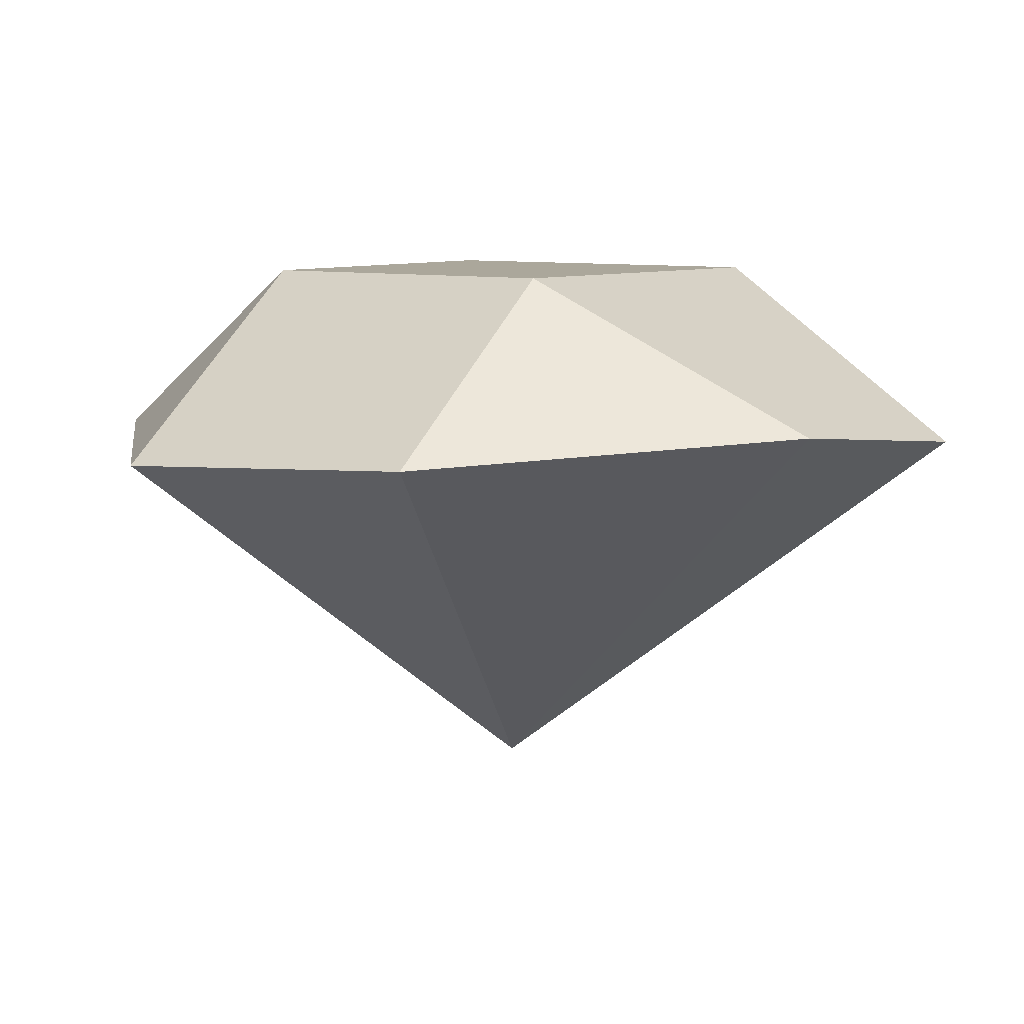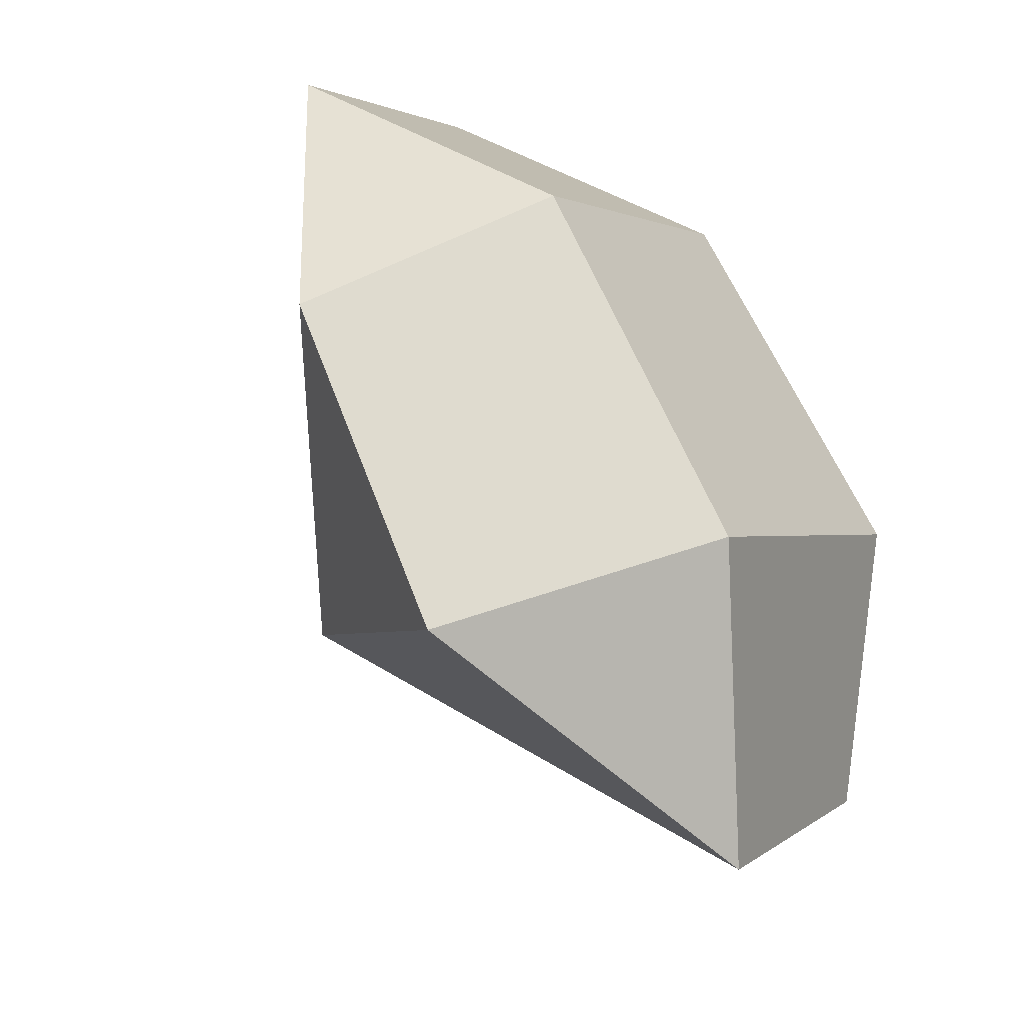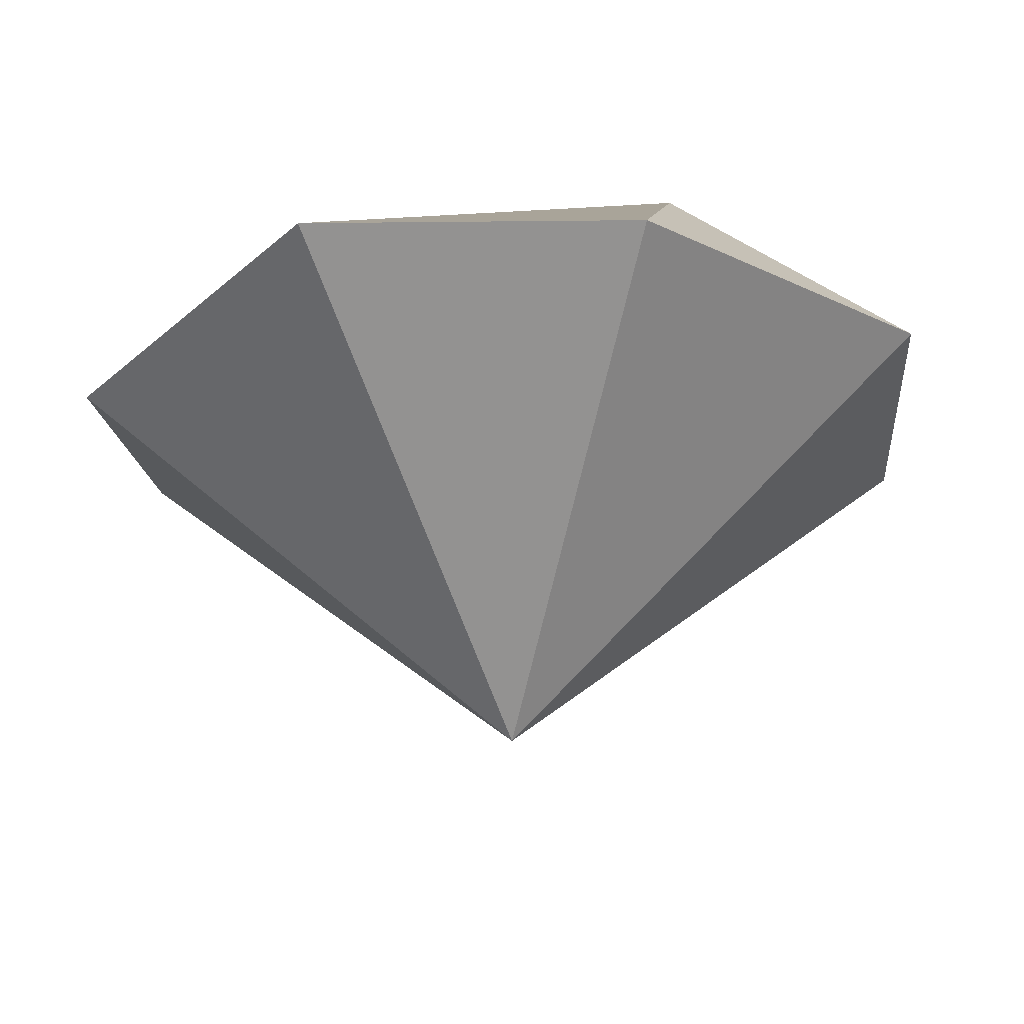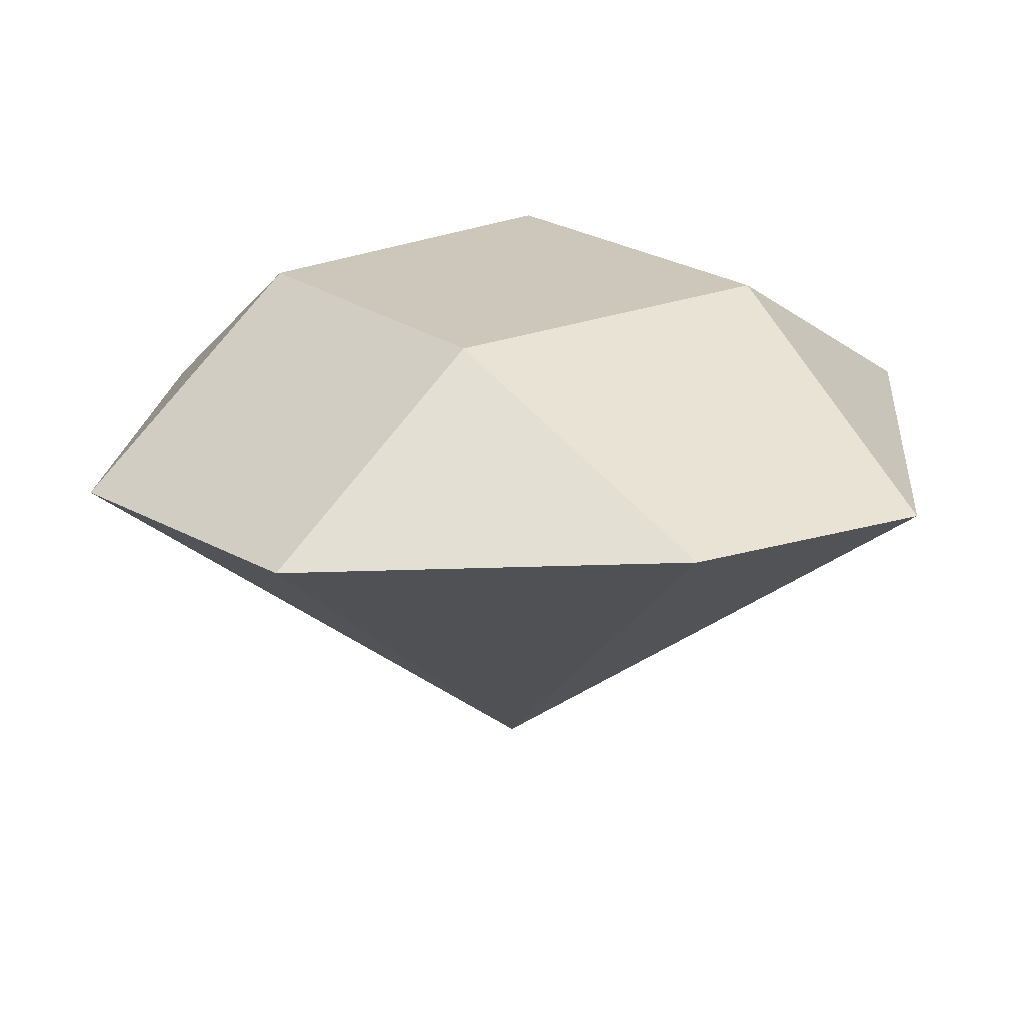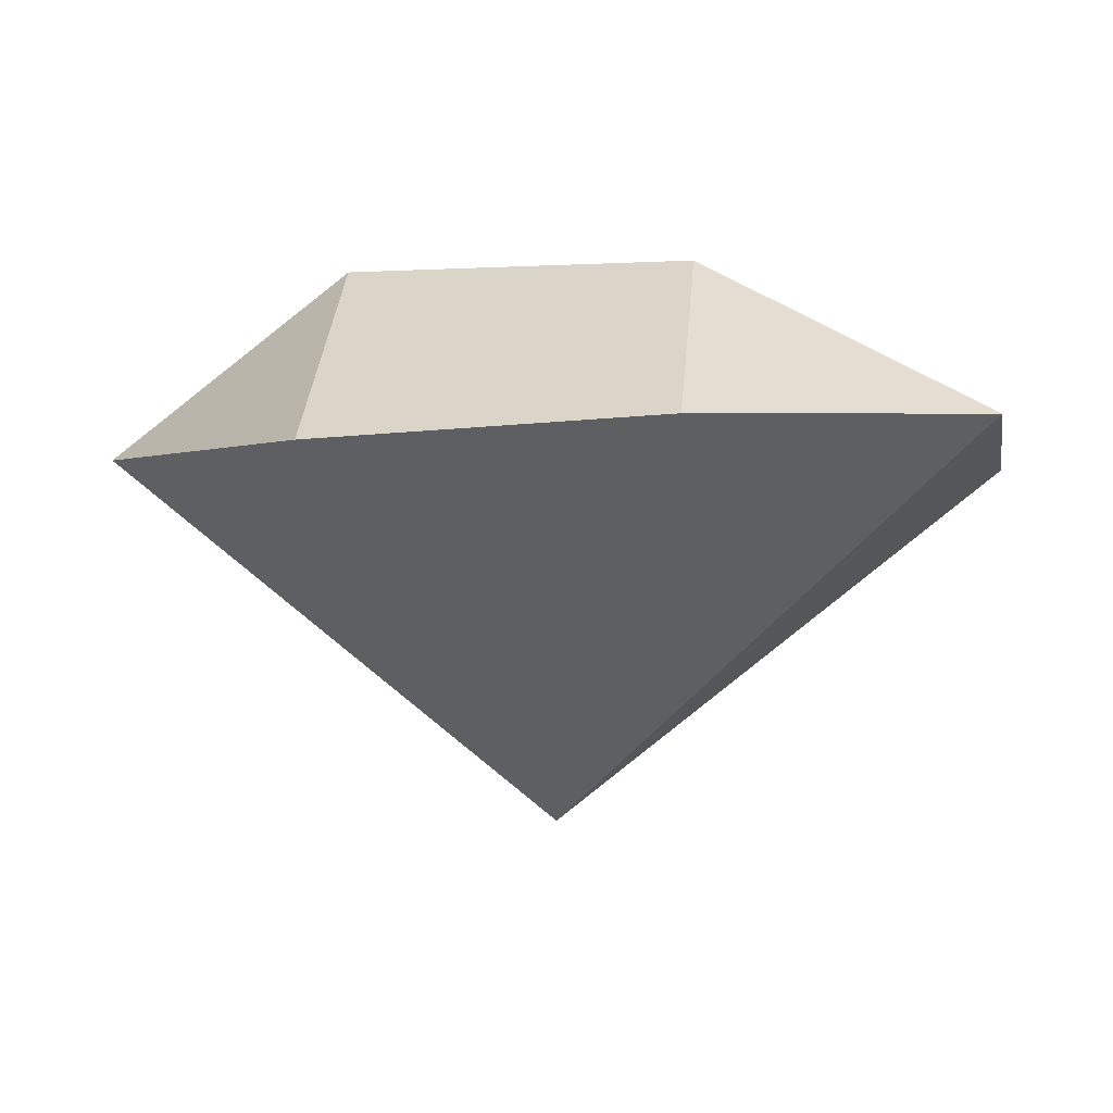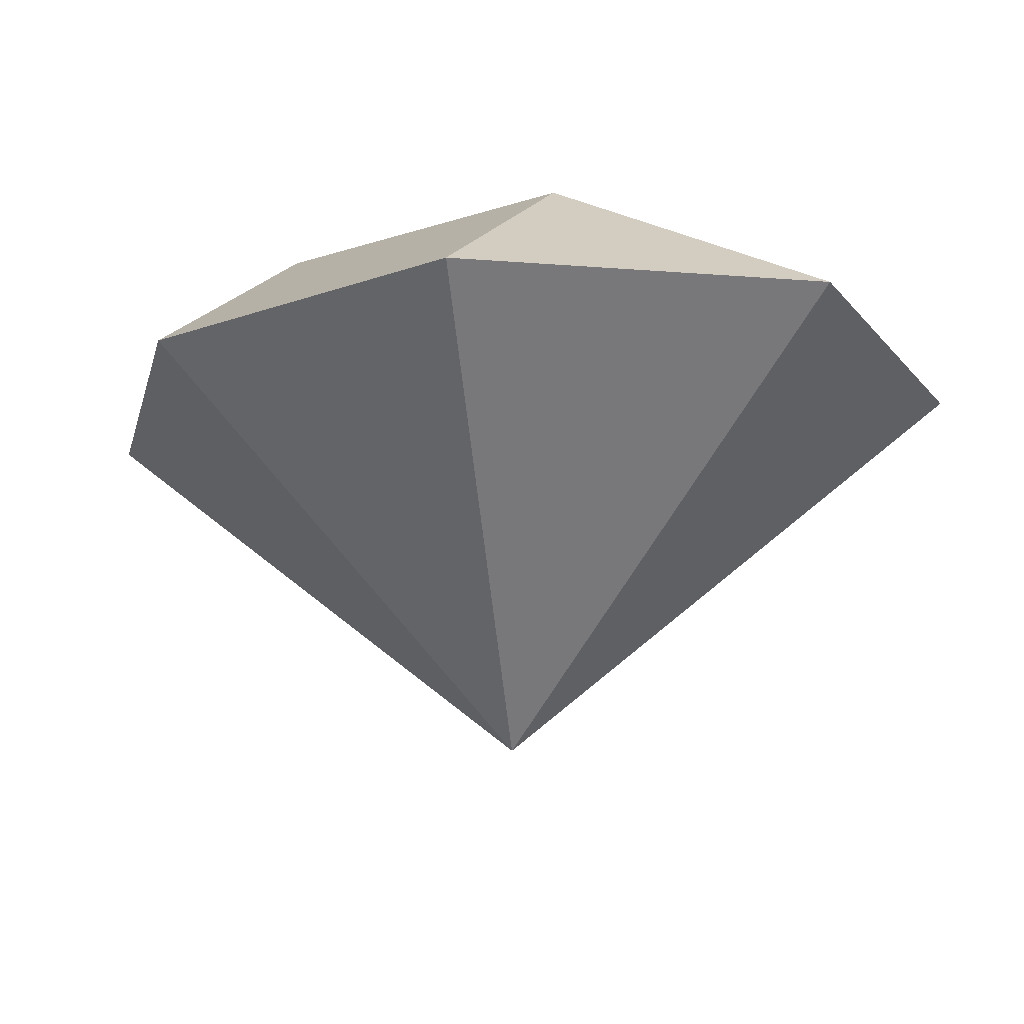
<metadata>
{"format":"obj","ext":"obj","renderer":"f3d","projection":"perspective","resolution":1024,"background":"white","views":[{"elev":8.2,"azim":78.9,"up":"+Y"},{"elev":-49.5,"azim":130.5,"up":"+Z"},{"elev":-25.6,"azim":-129.0,"up":"+Y"},{"elev":21.5,"azim":94.1,"up":"+Y"},{"elev":-2.2,"azim":53.5,"up":"+Y"},{"elev":-17.3,"azim":73.9,"up":"+Y"}]}
</metadata>
<code>
o square.007_Plane.007
v -0.00445 0.2397 0.4133
v -0.4533 0.2397 -0.002178
v 0.01575 0.2397 -0.4177
v 0.4192 0.2397 0.04559
v -0.7195 -0.03649 0.3104
v -0.3231 -0.05499 0.6693
v 0.3142 -0.066 0.6991
v 0.7106 -0.03649 0.3104
v -0.3231 -0.02225 -0.7035
v -0.6998 -0.03649 -0.2884
v 0.7082 -0.000166 -0.3346
v 0.3598 -0.05168 -0.6996
v -0.00445 -0.6543 -0.002178
f 13 11 8
f 1 6 7
f 13 5 10
f 1 4 3 2
f 3 12 9
f 4 8 11
f 13 7 6
f 5 13 6
f 7 13 8
f 9 13 10
f 11 13 12
f 5 6 1 2
f 4 1 7 8
f 9 10 2 3
f 3 4 11 12
f 2 10 5
f 13 9 12

</code>
